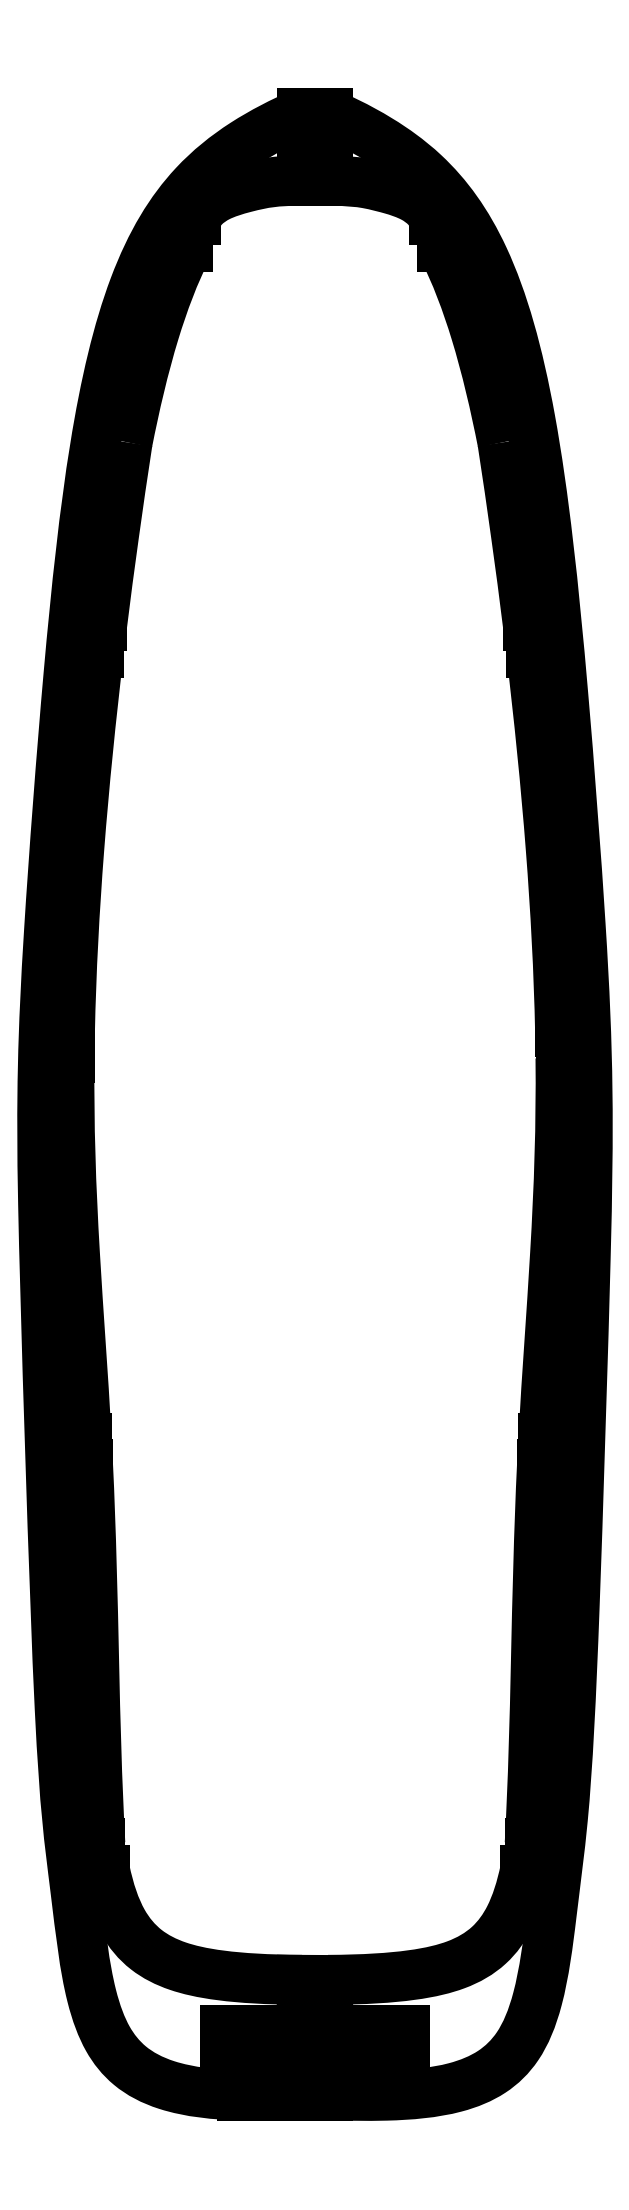
<metadata>
{"format":"dxf","ext":"dxf","renderer":"ezdxf+matplotlib","layout":"modelspace","background":"white","min_lineweight":24,"dpi":150}
</metadata>
<code>
0
SECTION
2
ENTITIES
0
SPLINE
8
0
70
0
71
3
72
10
73
6
74
0
42
1e-09
43
1e-10
44
1e-10
40
-4.287
40
-4.287
40
-4.287
40
-4.287
40
-2.229
40
-2.229
40
0
40
0
40
0
40
0
10
-27.79
20
-135.2
30
0
10
-27.65
20
-128.3
30
0
10
-27.27
20
-121.4
30
0
10
-26.17
20
-107.1
30
0
10
-25.4
20
-99.59
30
0
10
-24.52
20
-92.21
30
0
0
LINE
8
0
10
-24.52
20
-92.21
30
0
11
-26.31
21
-92.21
31
0
0
LINE
8
0
10
-26.31
20
-92.21
30
0
11
-26.31
21
-89.21
31
0
0
LINE
8
0
10
-26.31
20
-89.21
30
0
11
-24.16
21
-89.21
31
0
0
SPLINE
8
0
70
0
71
3
72
10
73
6
74
0
42
1e-09
43
1e-10
44
1e-10
40
-2.102
40
-2.102
40
-2.102
40
-2.102
40
-1.067
40
-1.067
40
0
40
0
40
0
40
0
10
-24.16
20
-89.21
30
0
10
-23.73
20
-85.79
30
0
10
-23.28
20
-82.36
30
0
10
-22.31
20
-75.42
30
0
10
-21.8
20
-71.89
30
0
10
-21.26
20
-68.38
30
0
0
SPLINE
8
0
70
0
71
3
72
10
73
6
74
0
42
1e-09
43
1e-10
44
1e-10
40
-2.294
40
-2.294
40
-2.294
40
-2.294
40
-1.018
40
-1.018
40
0
40
0
40
0
40
0
10
-21.26
20
-68.38
30
0
10
-20.44
20
-64.22
30
0
10
-19.44
20
-59.89
30
0
10
-17.2
20
-52.59
30
0
10
-15.97
20
-49.22
30
0
10
-14.42
20
-46.2
30
0
0
LINE
8
0
10
-14.42
20
-46.2
30
0
11
-15.3
21
-46.2
31
0
0
LINE
8
0
10
-15.3
20
-46.2
30
0
11
-15.3
21
-43.2
31
0
0
LINE
8
0
10
-15.3
20
-43.2
30
0
11
-13.54
21
-43.2
31
0
0
SPLINE
8
0
70
0
71
3
72
16
73
12
74
0
42
1e-09
43
1e-10
44
1e-10
40
-1.886
40
-1.886
40
-1.886
40
-1.886
40
-1.749
40
-1.749
40
-1.617
40
-1.617
40
-1.358
40
-1.358
40
-0.9184
40
-0.9184
40
0
40
0
40
0
40
0
10
-13.54
20
-43.2
30
0
10
-13.42
20
-42.89
30
0
10
-13.28
20
-42.61
30
0
10
-12.93
20
-42.08
30
0
10
-12.74
20
-41.84
30
0
10
-12.09
20
-41.19
30
0
10
-11.58
20
-40.85
30
0
10
-10.11
20
-40.09
30
0
10
-9.055
20
-39.77
30
0
10
-5.625
20
-38.89
30
0
10
-4.561
20
-38.74
30
0
10
-1.5
20
-38.68
30
0
0
LINE
8
0
10
-1.5
20
-38.68
30
0
11
1.5
21
-38.68
31
0
0
SPLINE
8
0
70
0
71
3
72
16
73
12
74
0
42
1e-09
43
1e-10
44
1e-10
40
-0.9323
40
-0.9323
40
-0.9323
40
-0.9323
40
-0.7902
40
-0.7902
40
-0.6349
40
-0.6349
40
-0.3614
40
-0.3614
40
-0.1816
40
-0.1816
40
0
40
0
40
0
40
0
10
1.5
20
-38.68
30
0
10
3.71
20
-38.73
30
0
10
4.893
20
-38.84
30
0
10
6.895
20
-39.19
30
0
10
8.106
20
-39.52
30
0
10
9.47
20
-39.91
30
0
10
10.37
20
-40.21
30
0
10
11.7
20
-40.92
30
0
10
12.19
20
-41.27
30
0
10
13.02
20
-42.14
30
0
10
13.32
20
-42.63
30
0
10
13.54
20
-43.2
30
0
0
LINE
8
0
10
13.54
20
-43.2
30
0
11
15.3
21
-43.2
31
0
0
LINE
8
0
10
15.3
20
-43.2
30
0
11
15.3
21
-46.2
31
0
0
LINE
8
0
10
15.3
20
-46.2
30
0
11
14.42
21
-46.2
31
0
0
SPLINE
8
0
70
0
71
3
72
10
73
6
74
0
42
1e-09
43
1e-10
44
1e-10
40
-2.283
40
-2.283
40
-2.283
40
-2.283
40
-1.27
40
-1.27
40
0
40
0
40
0
40
0
10
14.42
20
-46.2
30
0
10
15.97
20
-49.22
30
0
10
17.2
20
-52.59
30
0
10
19.44
20
-59.89
30
0
10
20.44
20
-64.22
30
0
10
21.26
20
-68.38
30
0
0
SPLINE
8
0
70
0
71
3
72
10
73
6
74
0
42
1e-09
43
1e-10
44
1e-10
40
-2.102
40
-2.102
40
-2.102
40
-2.102
40
-1.035
40
-1.035
40
0
40
0
40
0
40
0
10
21.26
20
-68.38
30
0
10
21.8
20
-71.89
30
0
10
22.31
20
-75.42
30
0
10
23.28
20
-82.36
30
0
10
23.73
20
-85.79
30
0
10
24.16
20
-89.21
30
0
0
LINE
8
0
10
24.16
20
-89.21
30
0
11
26.31
21
-89.21
31
0
0
LINE
8
0
10
26.31
20
-89.21
30
0
11
26.31
21
-92.21
31
0
0
LINE
8
0
10
26.31
20
-92.21
30
0
11
24.52
21
-92.21
31
0
0
SPLINE
8
0
70
0
71
3
72
10
73
6
74
0
42
1e-09
43
1e-10
44
1e-10
40
-4.298
40
-4.298
40
-4.298
40
-4.298
40
-2.063
40
-2.063
40
0
40
0
40
0
40
0
10
24.52
20
-92.21
30
0
10
25.4
20
-99.59
30
0
10
26.17
20
-107.1
30
0
10
27.27
20
-121.4
30
0
10
27.65
20
-128.3
30
0
10
27.79
20
-135.2
30
0
0
LINE
8
0
10
27.79
20
-135.2
30
0
11
29.6
21
-135.2
31
0
0
LINE
8
0
10
29.6
20
-135.2
30
0
11
29.6
21
-138.2
31
0
0
LINE
8
0
10
29.6
20
-138.2
30
0
11
27.84
21
-138.2
31
0
0
SPLINE
8
0
70
0
71
3
72
10
73
6
74
0
42
1e-09
43
1e-10
44
1e-10
40
-4.771
40
-4.771
40
-4.771
40
-4.771
40
-2.223
40
-2.223
40
0
40
0
40
0
40
0
10
27.84
20
-138.2
30
0
10
27.92
20
-145.9
30
0
10
27.69
20
-152.6
30
0
10
26.82
20
-167.3
30
0
10
26.31
20
-173.8
30
0
10
25.9
20
-181.2
30
0
0
LINE
8
0
10
25.9
20
-181.2
30
0
11
27.52
21
-181.2
31
0
0
LINE
8
0
10
27.52
20
-181.2
30
0
11
27.52
21
-184.2
31
0
0
LINE
8
0
10
27.52
20
-184.2
30
0
11
25.75
21
-184.2
31
0
0
SPLINE
8
0
70
0
71
3
72
10
73
6
74
0
42
1e-09
43
1e-10
44
1e-10
40
-3.561
40
-3.561
40
-3.561
40
-3.561
40
-2.421
40
-2.421
40
0
40
0
40
0
40
0
10
25.75
20
-184.2
30
0
10
25.38
20
-191.7
30
0
10
25.18
20
-200.7
30
0
10
24.87
20
-214.7
30
0
10
24.76
20
-219.2
30
0
10
24.35
20
-227.2
30
0
0
LINE
8
0
10
24.35
20
-227.2
30
0
11
26.09
21
-227.2
31
0
0
LINE
8
0
10
26.09
20
-227.2
30
0
11
26.09
21
-230.2
31
0
0
LINE
8
0
10
26.09
20
-230.2
30
0
11
23.83
21
-230.2
31
0
0
SPLINE
8
0
70
0
71
3
72
14
73
10
74
0
42
1e-09
43
1e-10
44
1e-10
40
-7.184
40
-7.184
40
-7.184
40
-7.184
40
-5.406
40
-5.406
40
-3.964
40
-3.964
40
-2.448
40
-2.448
40
0
40
0
40
0
40
0
10
23.83
20
-230.2
30
0
10
23.39
20
-232.4
30
0
10
22.82
20
-234.1
30
0
10
21.47
20
-236.8
30
0
10
20.71
20
-237.9
30
0
10
18.67
20
-239.8
30
0
10
17.43
20
-240.5
30
0
10
13.56
20
-241.9
30
0
10
9.659
20
-242.7
30
0
10
1.5
20
-242.7
30
0
0
LINE
8
0
10
1.5
20
-242.7
30
0
11
1.5
21
-242.7
31
0
0
LINE
8
0
10
1.5
20
-242.7
30
0
11
-1.5
21
-242.7
31
0
0
SPLINE
8
0
70
0
71
3
72
14
73
10
74
0
42
1e-09
43
1e-10
44
1e-10
40
-2.708
40
-2.708
40
-2.708
40
-2.708
40
-1.829
40
-1.829
40
-1.306
40
-1.306
40
-0.7347
40
-0.7347
40
0
40
0
40
0
40
0
10
-1.5
20
-242.7
30
0
10
-9.381
20
-242.7
30
0
10
-13.21
20
-242
30
0
10
-16.91
20
-240.7
30
0
10
-18.09
20
-240.1
30
0
10
-20.23
20
-238.4
30
0
10
-21.09
20
-237.4
30
0
10
-22.67
20
-234.6
30
0
10
-23.33
20
-232.6
30
0
10
-23.83
20
-230.2
30
0
0
LINE
8
0
10
-23.83
20
-230.2
30
0
11
-26.09
21
-230.2
31
0
0
LINE
8
0
10
-26.09
20
-230.2
30
0
11
-26.09
21
-227.2
31
0
0
LINE
8
0
10
-26.09
20
-227.2
30
0
11
-24.35
21
-227.2
31
0
0
SPLINE
8
0
70
0
71
3
72
10
73
6
74
0
42
1e-09
43
1e-10
44
1e-10
40
-6.999
40
-6.999
40
-6.999
40
-6.999
40
-2.24
40
-2.24
40
0
40
0
40
0
40
0
10
-24.35
20
-227.2
30
0
10
-24.76
20
-219.2
30
0
10
-24.87
20
-214.7
30
0
10
-25.18
20
-200.7
30
0
10
-25.38
20
-191.7
30
0
10
-25.75
20
-184.2
30
0
0
LINE
8
0
10
-25.75
20
-184.2
30
0
11
-27.52
21
-184.2
31
0
0
LINE
8
0
10
-27.52
20
-184.2
30
0
11
-27.52
21
-181.2
31
0
0
LINE
8
0
10
-27.52
20
-181.2
30
0
11
-25.9
21
-181.2
31
0
0
SPLINE
8
0
70
0
71
3
72
10
73
6
74
0
42
1e-09
43
1e-10
44
1e-10
40
-4.298
40
-4.298
40
-4.298
40
-4.298
40
-2.295
40
-2.295
40
0
40
0
40
0
40
0
10
-25.9
20
-181.2
30
0
10
-26.31
20
-173.8
30
0
10
-26.82
20
-167.3
30
0
10
-27.69
20
-152.6
30
0
10
-27.92
20
-145.9
30
0
10
-27.84
20
-138.2
30
0
0
LINE
8
0
10
-27.84
20
-138.2
30
0
11
-29.6
21
-138.2
31
0
0
LINE
8
0
10
-29.6
20
-138.2
30
0
11
-29.6
21
-135.2
31
0
0
LINE
8
0
10
-29.6
20
-135.2
30
0
11
-27.79
21
-135.2
31
0
0
LINE
8
0
10
-1.5
20
-35.68
30
0
11
-1.5
21
-31.07
31
0
0
SPLINE
8
0
70
0
71
3
72
32
73
28
74
0
42
1e-09
43
1e-10
44
1e-10
40
-14.13
40
-14.13
40
-14.13
40
-14.13
40
-13.33
40
-13.33
40
-12.52
40
-12.52
40
-11.25
40
-11.25
40
-8.752
40
-8.752
40
-7.629
40
-7.629
40
-6.116
40
-6.116
40
-4.808
40
-4.808
40
-3.59
40
-3.59
40
-2.612
40
-2.612
40
-2.02
40
-2.02
40
-1.486
40
-1.486
40
-0.9007
40
-0.9007
40
0
40
0
40
0
40
0
10
-1.5
20
-31.07
30
0
10
-3.704
20
-32.03
30
0
10
-5.971
20
-33.18
30
0
10
-10.12
20
-35.85
30
0
10
-12.01
20
-37.38
30
0
10
-16.37
20
-42.06
30
0
10
-18.61
20
-45.69
30
0
10
-24.22
20
-60.63
30
0
10
-26.18
20
-74.8
30
0
10
-28.74
20
-103.6
30
0
10
-29.62
20
-115.1
30
0
10
-30.89
20
-135.5
30
0
10
-31.07
20
-142.6
30
0
10
-30.62
20
-165.3
30
0
10
-29.57
20
-199.5
30
0
10
-28.37
20
-223.6
30
0
10
-27.92
20
-226.5
30
0
10
-26.57
20
-237.4
30
0
10
-26.16
20
-241.2
30
0
10
-24.82
20
-246.5
30
0
10
-24.22
20
-248.1
30
0
10
-22.83
20
-250.6
30
0
10
-22.02
20
-251.6
30
0
10
-19.86
20
-253.4
30
0
10
-18.49
20
-254.1
30
0
10
-14.25
20
-255.5
30
0
10
-11.26
20
-255.8
30
0
10
-8.254
20
-255.8
30
0
0
LINE
8
0
10
-8.254
20
-255.8
30
0
11
-1.5
21
-255.8
31
0
0
LINE
8
0
10
-1.5
20
-255.8
30
0
11
-1.5
21
-251.4
31
0
0
LINE
8
0
10
-1.5
20
-251.4
30
0
11
-10.23
21
-251.4
31
0
0
LINE
8
0
10
-10.23
20
-251.4
30
0
11
-10.23
21
-248.4
31
0
0
LINE
8
0
10
-10.23
20
-248.4
30
0
11
-1.5
21
-248.4
31
0
0
LINE
8
0
10
-1.5
20
-248.4
30
0
11
-1.5
21
-245.4
31
0
0
LINE
8
0
10
-1.5
20
-245.4
30
0
11
1.5
21
-245.4
31
0
0
LINE
8
0
10
1.5
20
-245.4
30
0
11
1.5
21
-248.4
31
0
0
LINE
8
0
10
1.5
20
-248.4
30
0
11
10.23
21
-248.4
31
0
0
LINE
8
0
10
10.23
20
-248.4
30
0
11
10.23
21
-251.4
31
0
0
LINE
8
0
10
10.23
20
-251.4
30
0
11
1.5
21
-251.4
31
0
0
LINE
8
0
10
1.5
20
-251.4
30
0
11
1.5
21
-255.8
31
0
0
SPLINE
8
0
70
0
71
3
72
36
73
32
74
0
42
1e-09
43
1e-10
44
1e-10
40
-40.36
40
-40.36
40
-40.36
40
-40.36
40
-38.64
40
-38.64
40
-36.66
40
-36.66
40
-35.35
40
-35.35
40
-34.03
40
-34.03
40
-32.44
40
-32.44
40
-30.33
40
-30.33
40
-28.41
40
-28.41
40
-25.05
40
-25.05
40
-21.58
40
-21.58
40
-16.32
40
-16.32
40
-13.45
40
-13.45
40
-9.095
40
-9.095
40
-5.25
40
-5.25
40
-1.976
40
-1.976
40
0
40
0
40
0
40
0
10
1.5
20
-255.8
30
0
10
3.44
20
-255.8
30
0
10
5.776
20
-255.9
30
0
10
10.78
20
-255.8
30
0
10
13.49
20
-255.6
30
0
10
17.49
20
-254.5
30
0
10
18.85
20
-253.9
30
0
10
21.21
20
-252.4
30
0
10
22.17
20
-251.4
30
0
10
23.91
20
-248.9
30
0
10
24.64
20
-247.1
30
0
10
26.01
20
-241.9
30
0
10
26.44
20
-238.6
30
0
10
27.17
20
-232.5
30
0
10
27.78
20
-227.9
30
0
10
28.67
20
-218.5
30
0
10
29.06
20
-210.7
30
0
10
29.83
20
-189.8
30
0
10
30.43
20
-170.9
30
0
10
31.08
20
-145.8
30
0
10
31.04
20
-137.7
30
0
10
29.62
20
-115.2
30
0
10
28.85
20
-105.1
30
0
10
27.09
20
-84.68
30
0
10
25.96
20
-74.26
30
0
10
23.04
20
-58.23
30
0
10
21.36
20
-52.25
30
0
10
17.25
20
-43.4
30
0
10
15.04
20
-40.35
30
0
10
10.79
20
-36.38
30
0
10
7.538
20
-33.7
30
0
10
1.5
20
-31.07
30
0
0
LINE
8
0
10
1.5
20
-31.07
30
0
11
1.5
21
-35.68
31
0
0
LINE
8
0
10
1.5
20
-35.68
30
0
11
-1.5
21
-35.68
31
0
0
ENDSEC
0
EOF

</code>
